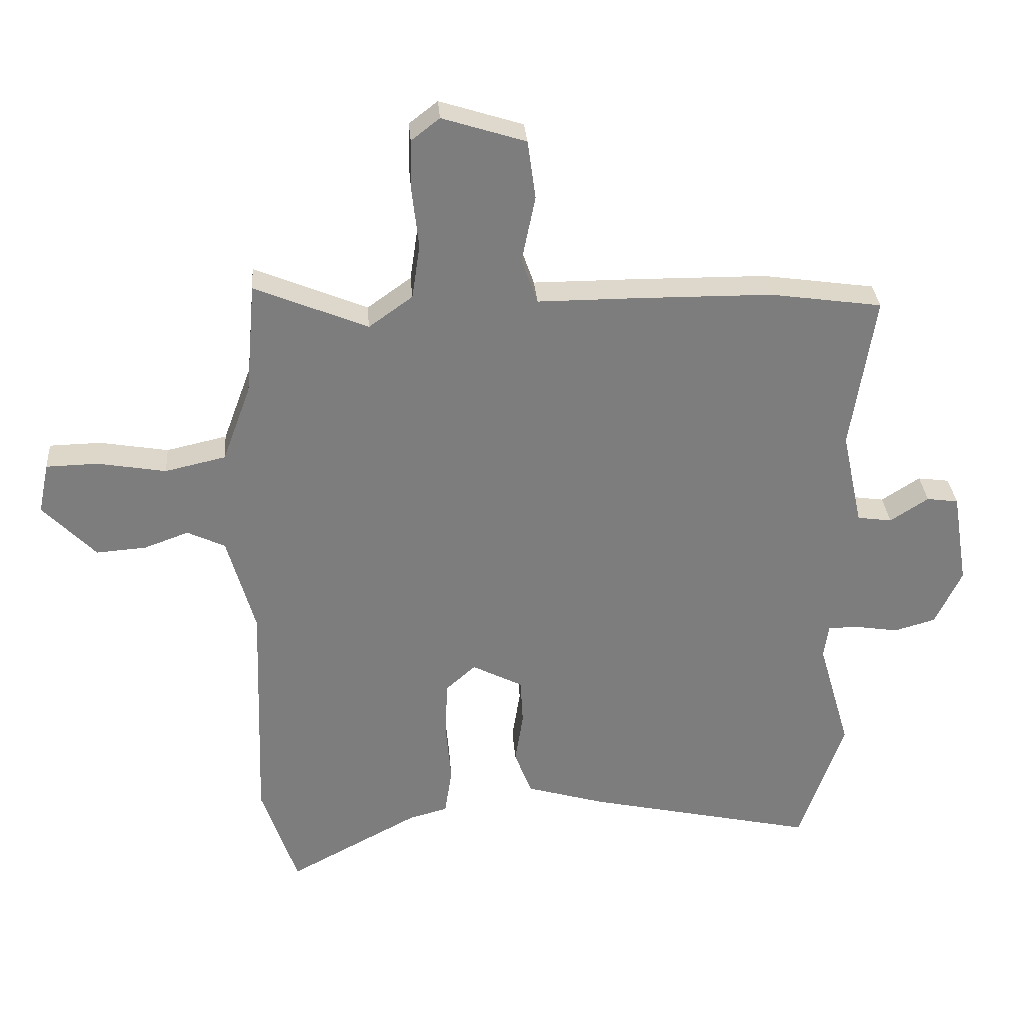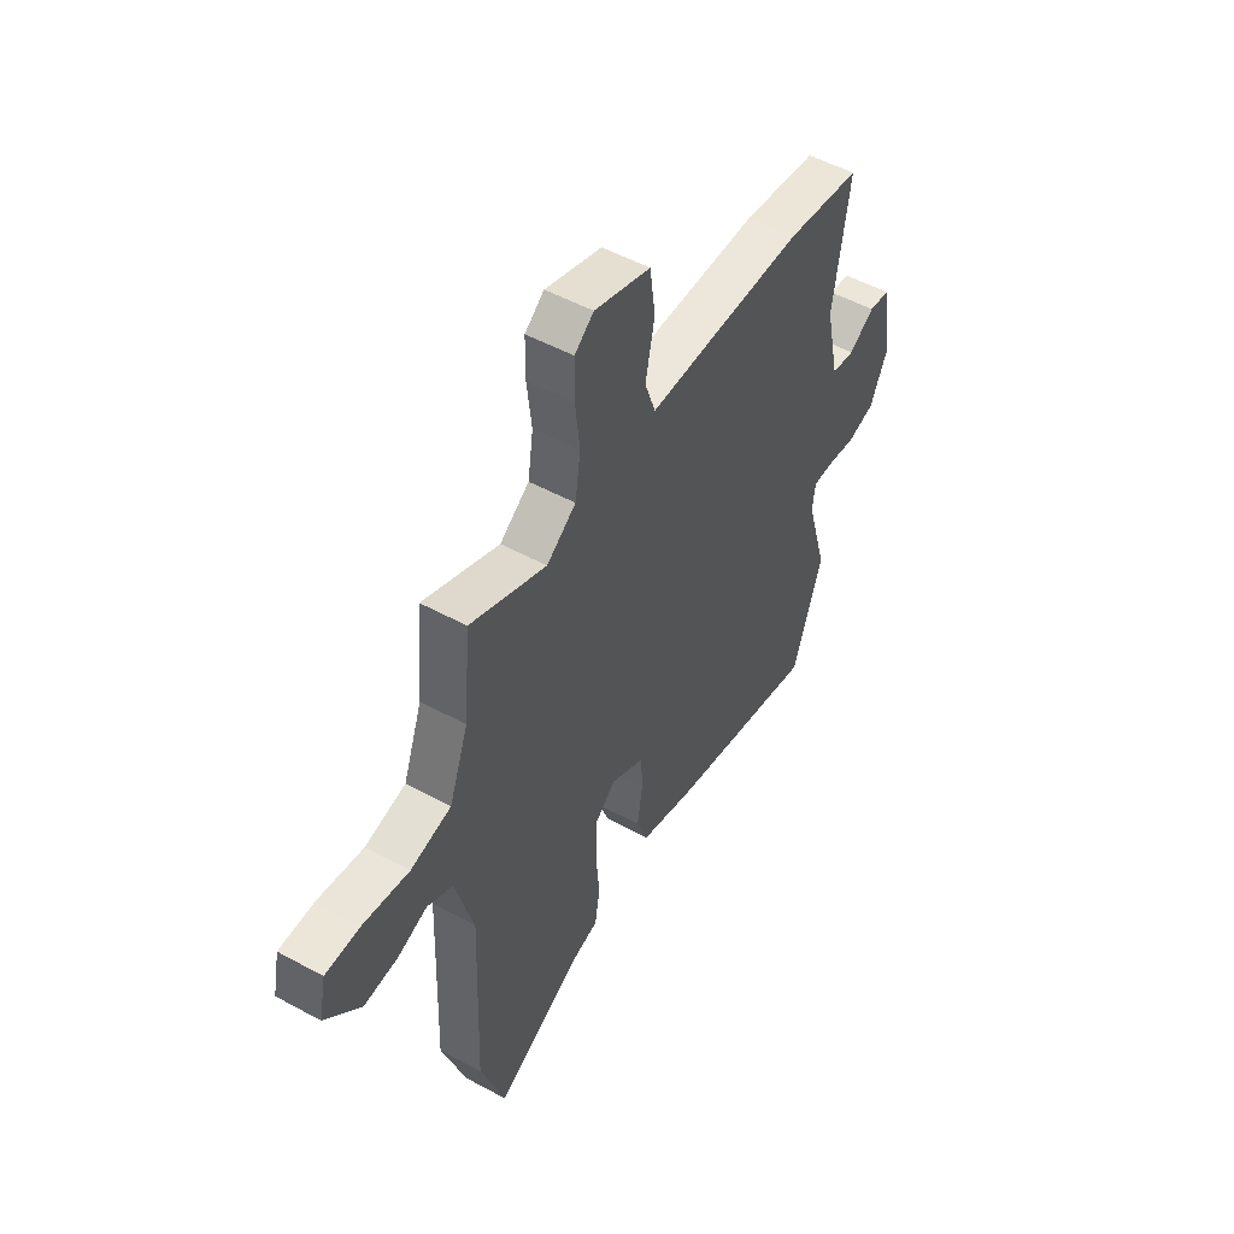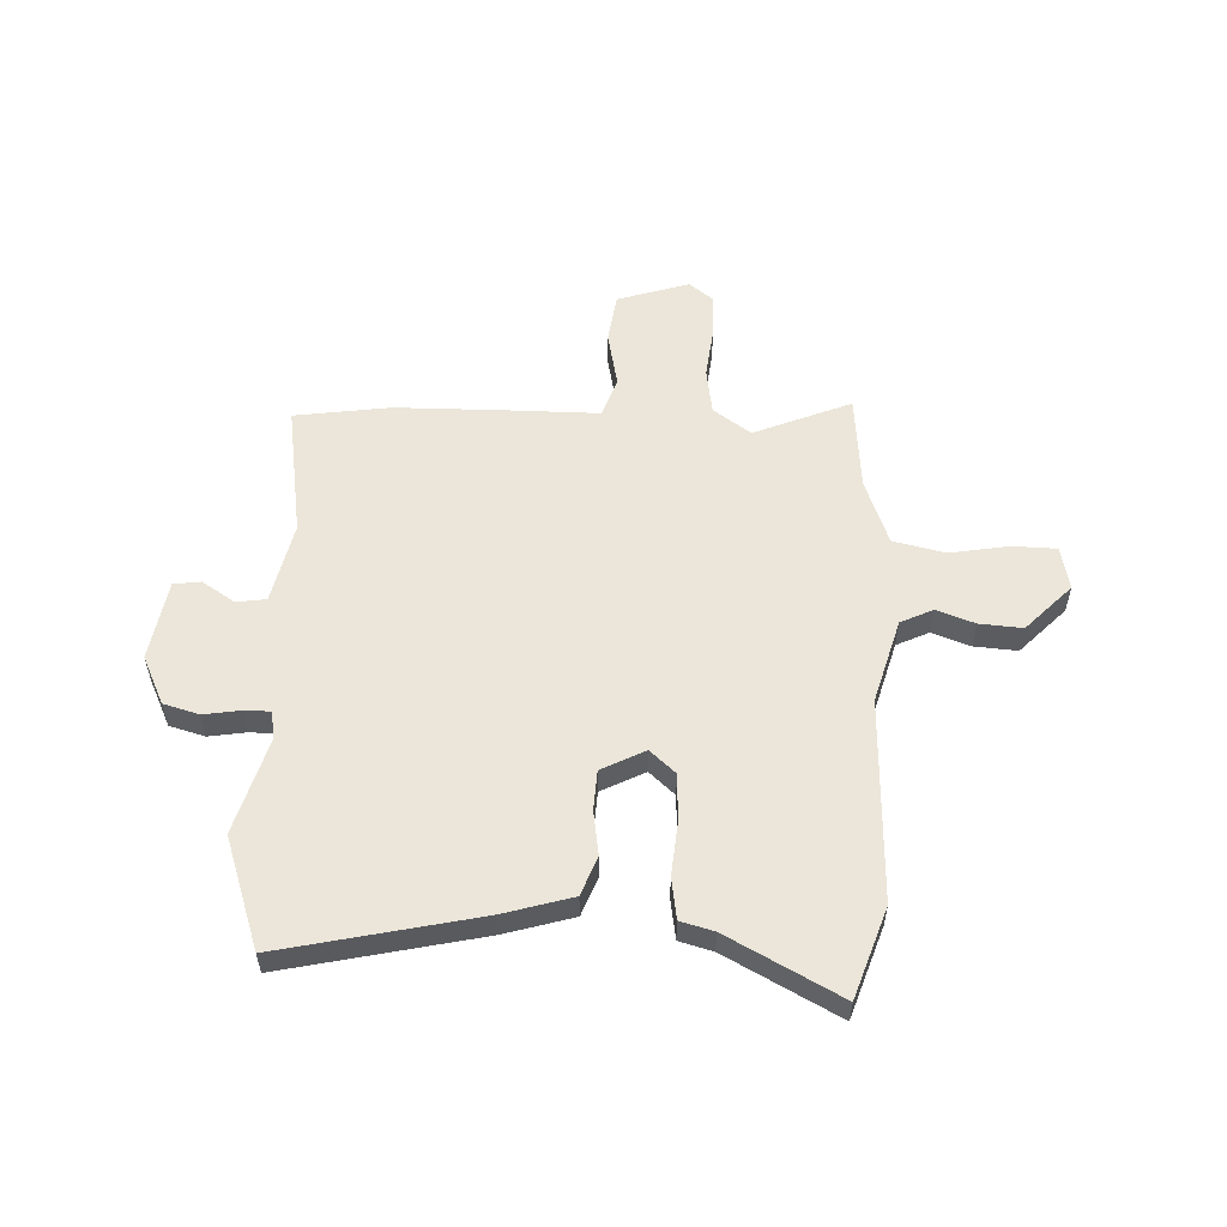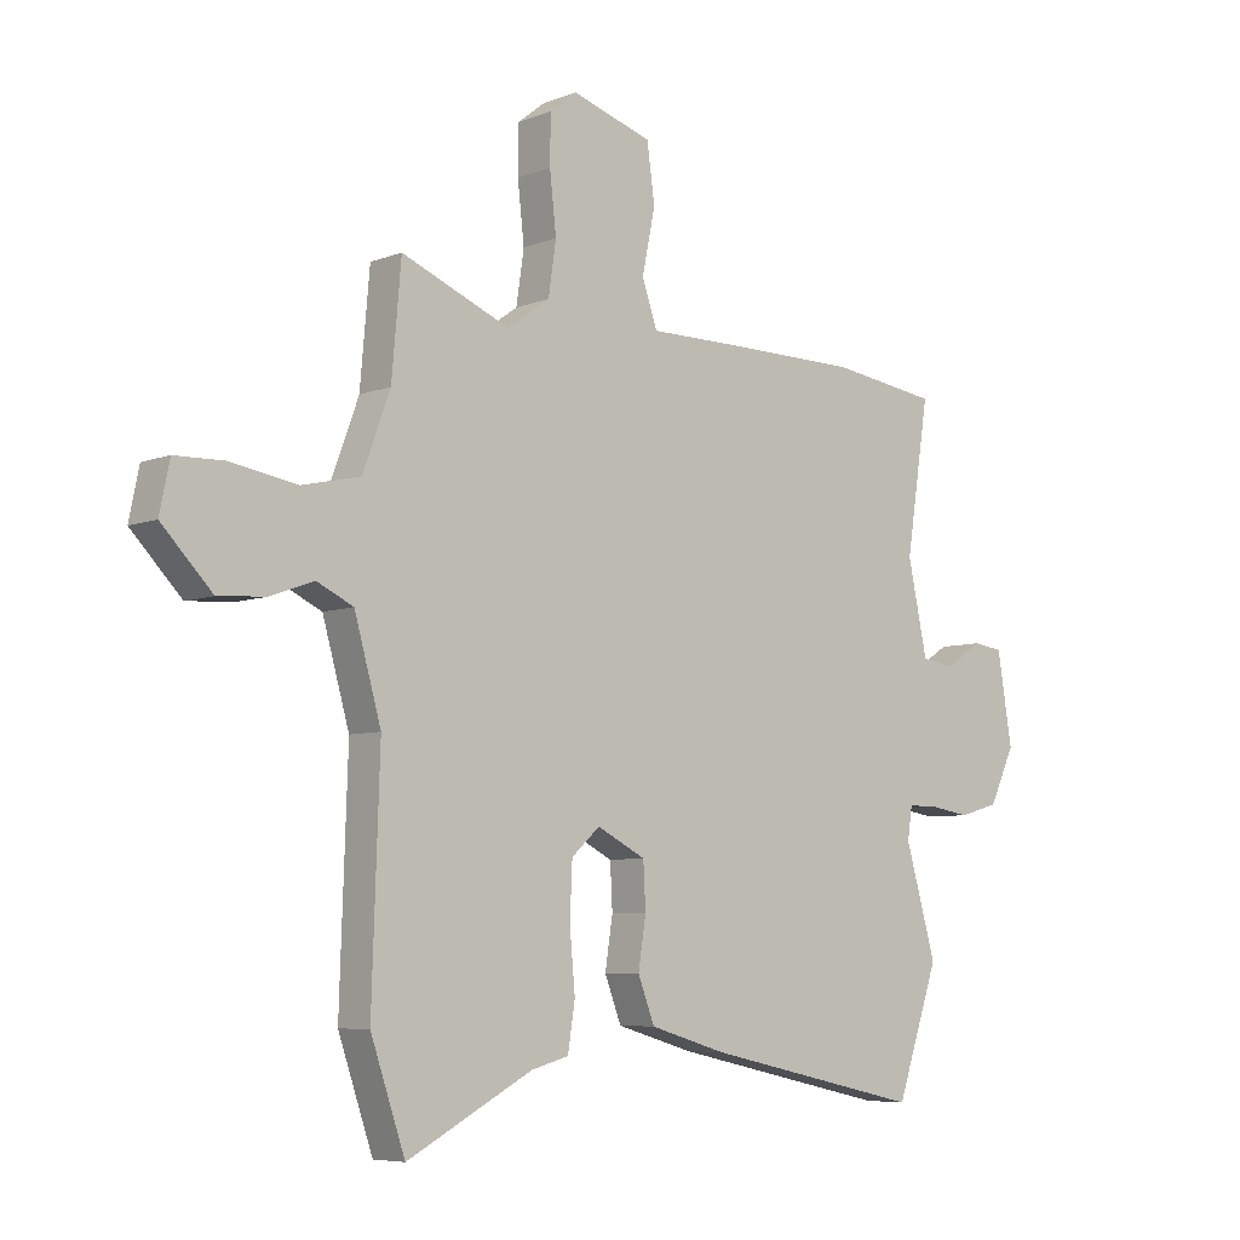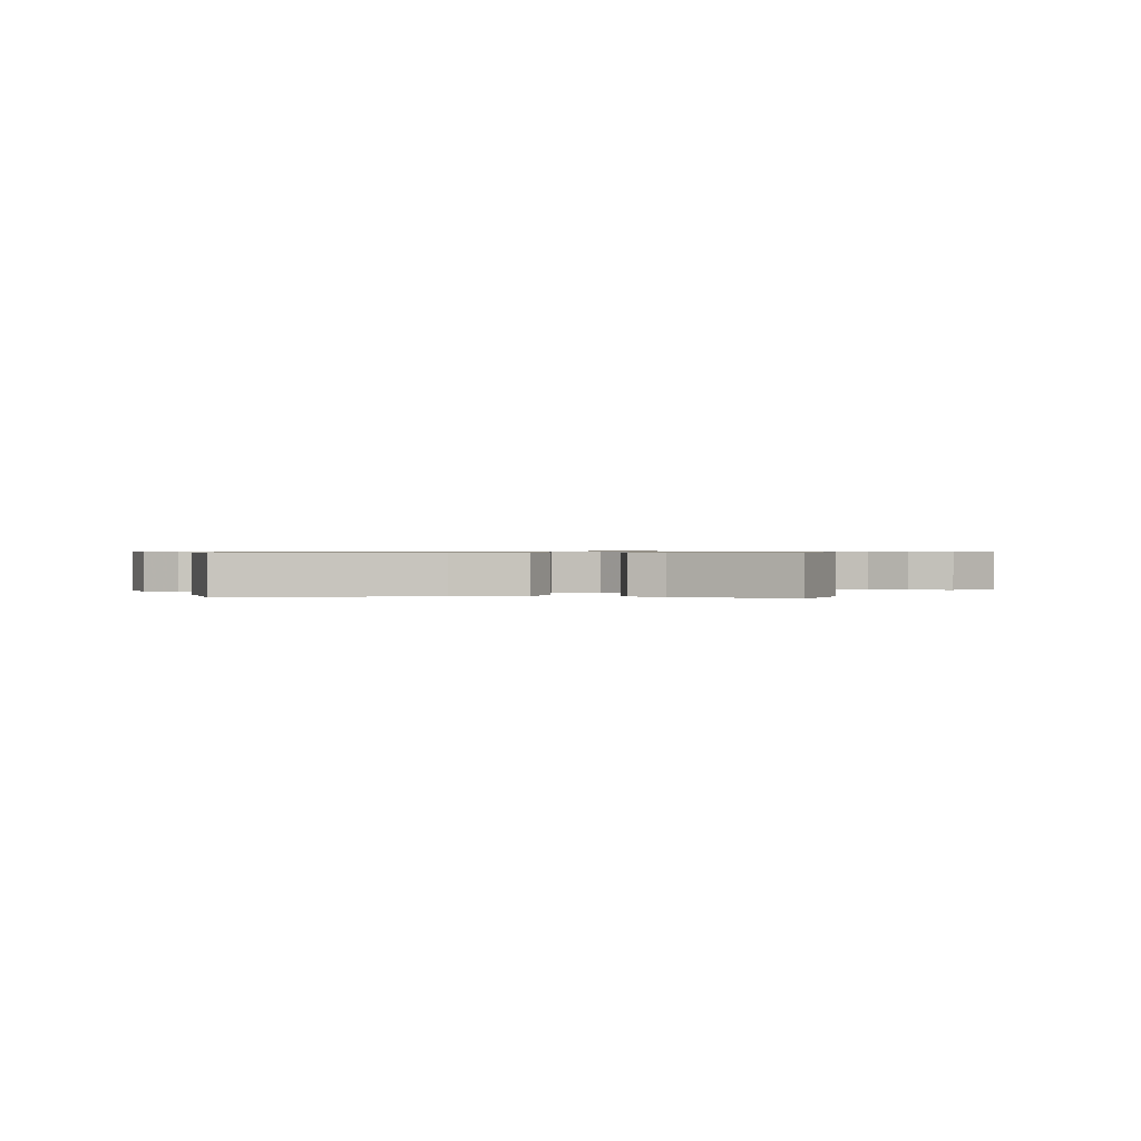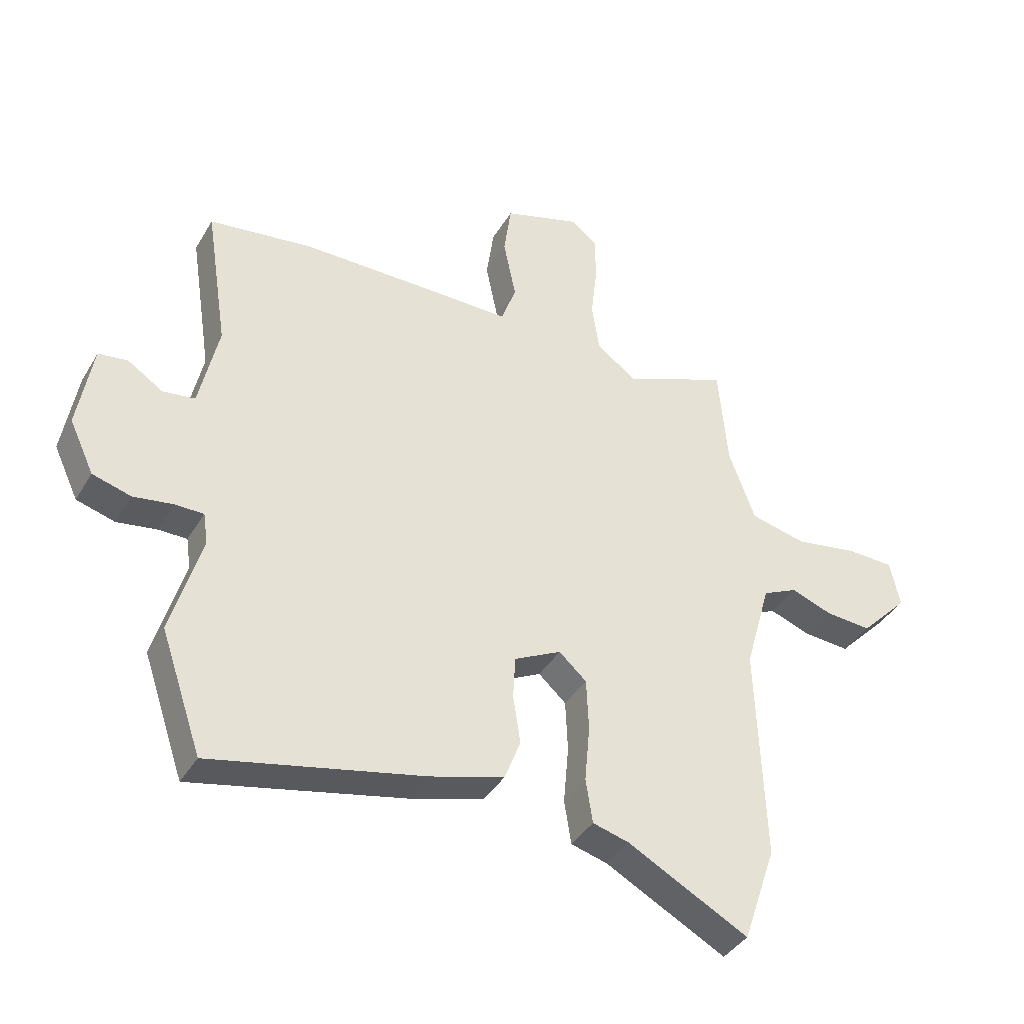
<metadata>
{"format":"obj","ext":"obj","renderer":"f3d","projection":"perspective","resolution":1024,"background":"white","views":[{"elev":31.2,"azim":-4.4,"up":"+Z"},{"elev":51.5,"azim":-59.4,"up":"+Z"},{"elev":55.6,"azim":-177.7,"up":"+Y"},{"elev":-6.5,"azim":-41.4,"up":"+Z"},{"elev":0.6,"azim":-176.7,"up":"+Y"},{"elev":-39.4,"azim":152.1,"up":"+Z"}]}
</metadata>
<code>
v -0.475 0.07 0.563
v -0.292 0.07 0.487
v -0.221 0.07 0.538
v -0.208 0.07 0.626
v -0.219 0.07 0.724
v -0.218 0.07 0.805
v -0.172 0.07 0.841
v -0.037 0.07 0.798
v -0.024 0.07 0.703
v -0.046 0.07 0.596
v -0.02 0.07 0.522
v 0.14 0.07 0.522
v 0.36 0.07 0.52
v 0.541 0.07 0.494
v 0.502 0.07 0.243
v 0.535 0.07 0.089
v 0.591 0.07 0.081
v 0.653 0.07 0.121
v 0.704 0.07 0.114
v 0.729 0.07 -0.038
v 0.686 0.07 -0.129
v 0.619 0.07 -0.148
v 0.55 0.07 -0.137
v 0.5 0.07 -0.137
v 0.492 0.07 -0.191
v 0.544 0.07 -0.372
v 0.472 0.07 -0.581
v 0.102 0.07 -0.499
v -0.027 0.07 -0.461
v -0.055 0.07 -0.388
v -0.042 0.07 -0.304
v -0.046 0.07 -0.229
v -0.128 0.07 -0.187
v -0.176 0.07 -0.23
v -0.18 0.07 -0.32
v -0.171 0.07 -0.421
v -0.183 0.07 -0.498
v -0.246 0.07 -0.515
v -0.457 0.07 -0.627
v -0.515 0.07 -0.457
v -0.502 0.07 -0.075
v -0.547 0.07 0.084
v -0.608 0.07 0.113
v -0.68 0.07 0.087
v -0.761 0.07 0.081
v -0.846 0.07 0.169
v -0.829 0.07 0.251
v -0.746 0.07 0.253
v -0.635 0.07 0.234
v -0.537 0.07 0.256
v -0.491 0.07 0.38
v -0.475 0 0.563
v -0.292 0 0.487
v -0.221 0 0.538
v -0.208 0 0.626
v -0.219 0 0.724
v -0.218 0 0.805
v -0.172 0 0.841
v -0.037 0 0.798
v -0.024 0 0.703
v -0.046 0 0.596
v -0.02 0 0.522
v 0.14 0 0.522
v 0.36 0 0.52
v 0.541 0 0.494
v 0.502 0 0.243
v 0.535 0 0.089
v 0.591 0 0.081
v 0.653 0 0.121
v 0.704 0 0.114
v 0.729 0 -0.038
v 0.686 0 -0.129
v 0.619 0 -0.148
v 0.55 0 -0.137
v 0.5 0 -0.137
v 0.492 0 -0.191
v 0.544 0 -0.372
v 0.472 0 -0.581
v 0.102 0 -0.499
v -0.027 0 -0.461
v -0.055 0 -0.388
v -0.042 0 -0.304
v -0.046 0 -0.229
v -0.128 0 -0.187
v -0.176 0 -0.23
v -0.18 0 -0.32
v -0.171 0 -0.421
v -0.183 0 -0.498
v -0.246 0 -0.515
v -0.457 0 -0.627
v -0.515 0 -0.457
v -0.502 0 -0.075
v -0.547 0 0.084
v -0.608 0 0.113
v -0.68 0 0.087
v -0.761 0 0.081
v -0.846 0 0.169
v -0.829 0 0.251
v -0.746 0 0.253
v -0.635 0 0.234
v -0.537 0 0.256
v -0.491 0 0.38
f 47 48 49
f 46 47 49
f 45 46 49
f 44 45 49
f 43 44 49
f 42 43 49 50
f 41 42 50 51
f 38 39 40 41
f 51 1 2
f 41 51 2
f 38 41 2
f 37 38 2
f 36 37 2
f 35 36 2
f 29 30 31
f 28 29 31
f 27 28 31
f 26 27 31
f 25 26 31
f 24 25 31 32
f 21 22 23
f 20 21 23
f 19 20 23
f 18 19 23
f 17 18 23
f 16 17 23 24
f 24 32 33
f 16 24 33
f 15 16 33
f 14 15 33
f 13 14 33
f 12 13 33
f 11 12 33
f 8 9 10
f 7 8 10
f 6 7 10
f 5 6 10
f 4 5 10
f 11 33 34
f 10 11 34
f 4 10 34
f 3 4 34
f 2 3 34 35
f 100 99 98
f 100 98 97
f 100 97 96
f 100 96 95
f 100 95 94
f 101 100 94 93
f 102 101 93 92
f 92 91 90 89
f 53 52 102
f 53 102 92
f 53 92 89
f 53 89 88
f 53 88 87
f 53 87 86
f 82 81 80
f 82 80 79
f 82 79 78
f 82 78 77
f 82 77 76
f 83 82 76 75
f 74 73 72
f 74 72 71
f 74 71 70
f 74 70 69
f 74 69 68
f 75 74 68 67
f 84 83 75
f 84 75 67
f 84 67 66
f 84 66 65
f 84 65 64
f 84 64 63
f 84 63 62
f 61 60 59
f 61 59 58
f 61 58 57
f 61 57 56
f 61 56 55
f 85 84 62
f 85 62 61
f 85 61 55
f 85 55 54
f 86 85 54 53
f 1 52 53 2
f 2 53 54 3
f 3 54 55 4
f 4 55 56 5
f 5 56 57 6
f 6 57 58 7
f 7 58 59 8
f 8 59 60 9
f 9 60 61 10
f 10 61 62 11
f 11 62 63 12
f 12 63 64 13
f 13 64 65 14
f 14 65 66 15
f 15 66 67 16
f 16 67 68 17
f 17 68 69 18
f 18 69 70 19
f 19 70 71 20
f 20 71 72 21
f 21 72 73 22
f 22 73 74 23
f 23 74 75 24
f 24 75 76 25
f 25 76 77 26
f 26 77 78 27
f 27 78 79 28
f 28 79 80 29
f 29 80 81 30
f 30 81 82 31
f 31 82 83 32
f 32 83 84 33
f 33 84 85 34
f 34 85 86 35
f 35 86 87 36
f 36 87 88 37
f 37 88 89 38
f 38 89 90 39
f 39 90 91 40
f 40 91 92 41
f 41 92 93 42
f 42 93 94 43
f 43 94 95 44
f 44 95 96 45
f 45 96 97 46
f 46 97 98 47
f 47 98 99 48
f 48 99 100 49
f 49 100 101 50
f 50 101 102 51
f 51 102 52 1

</code>
